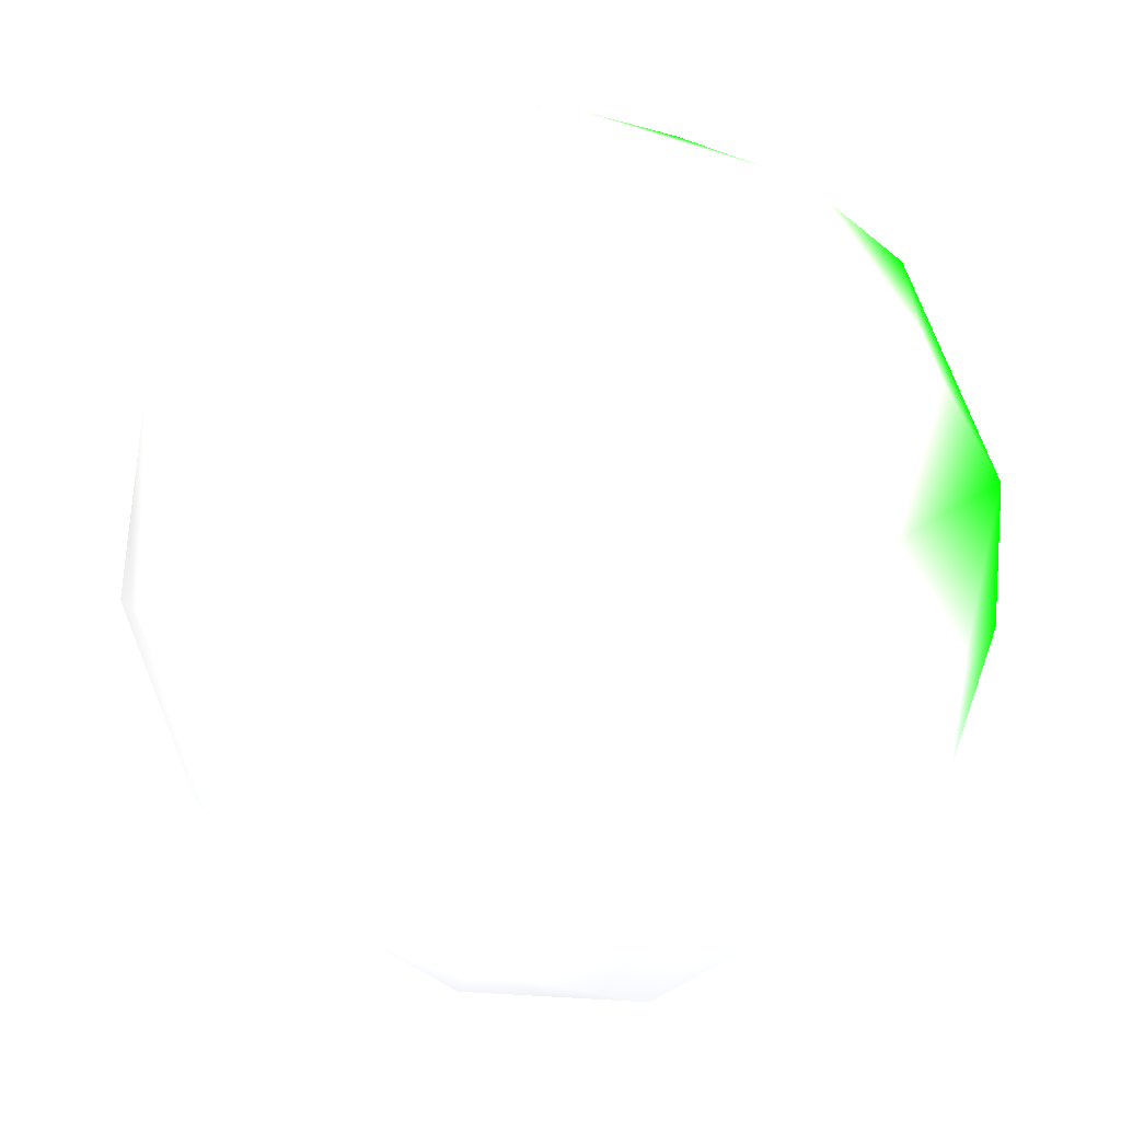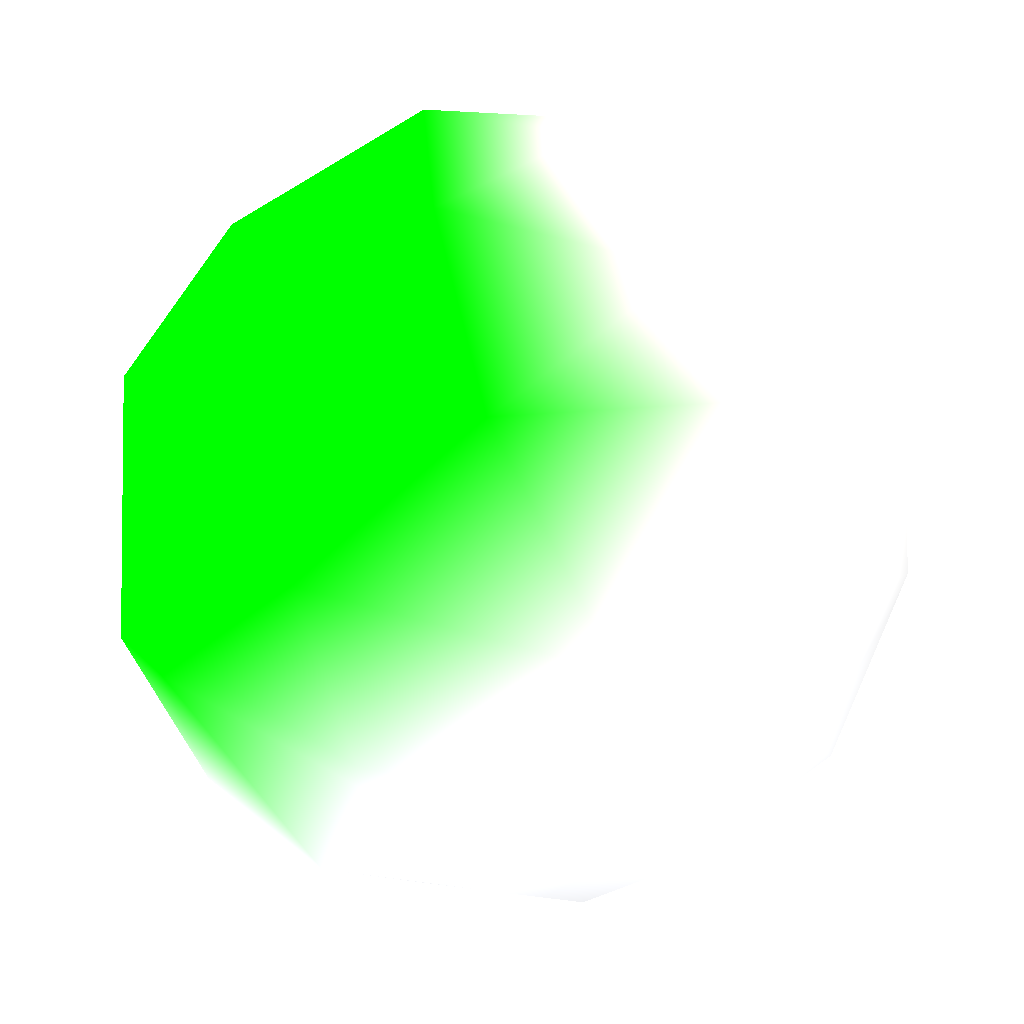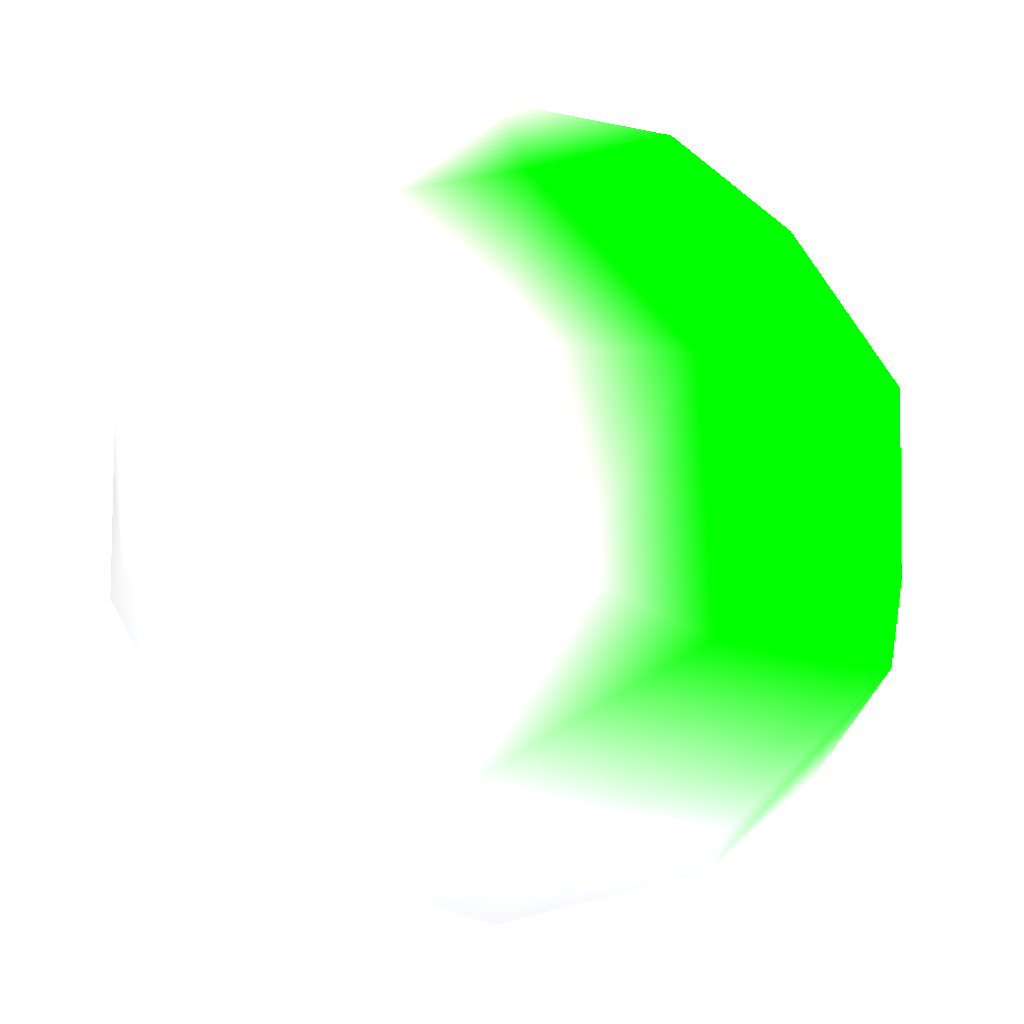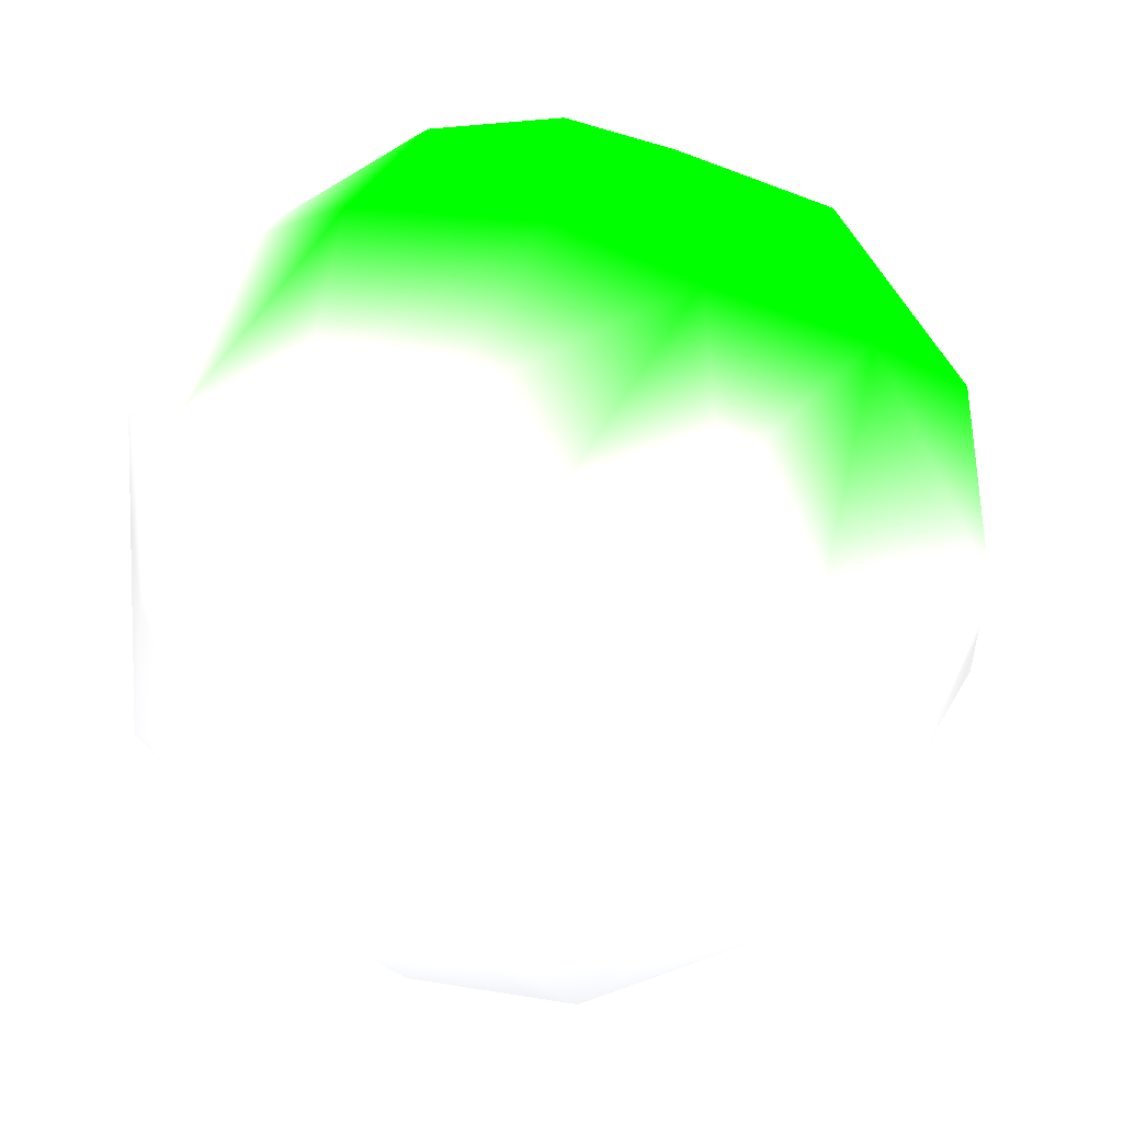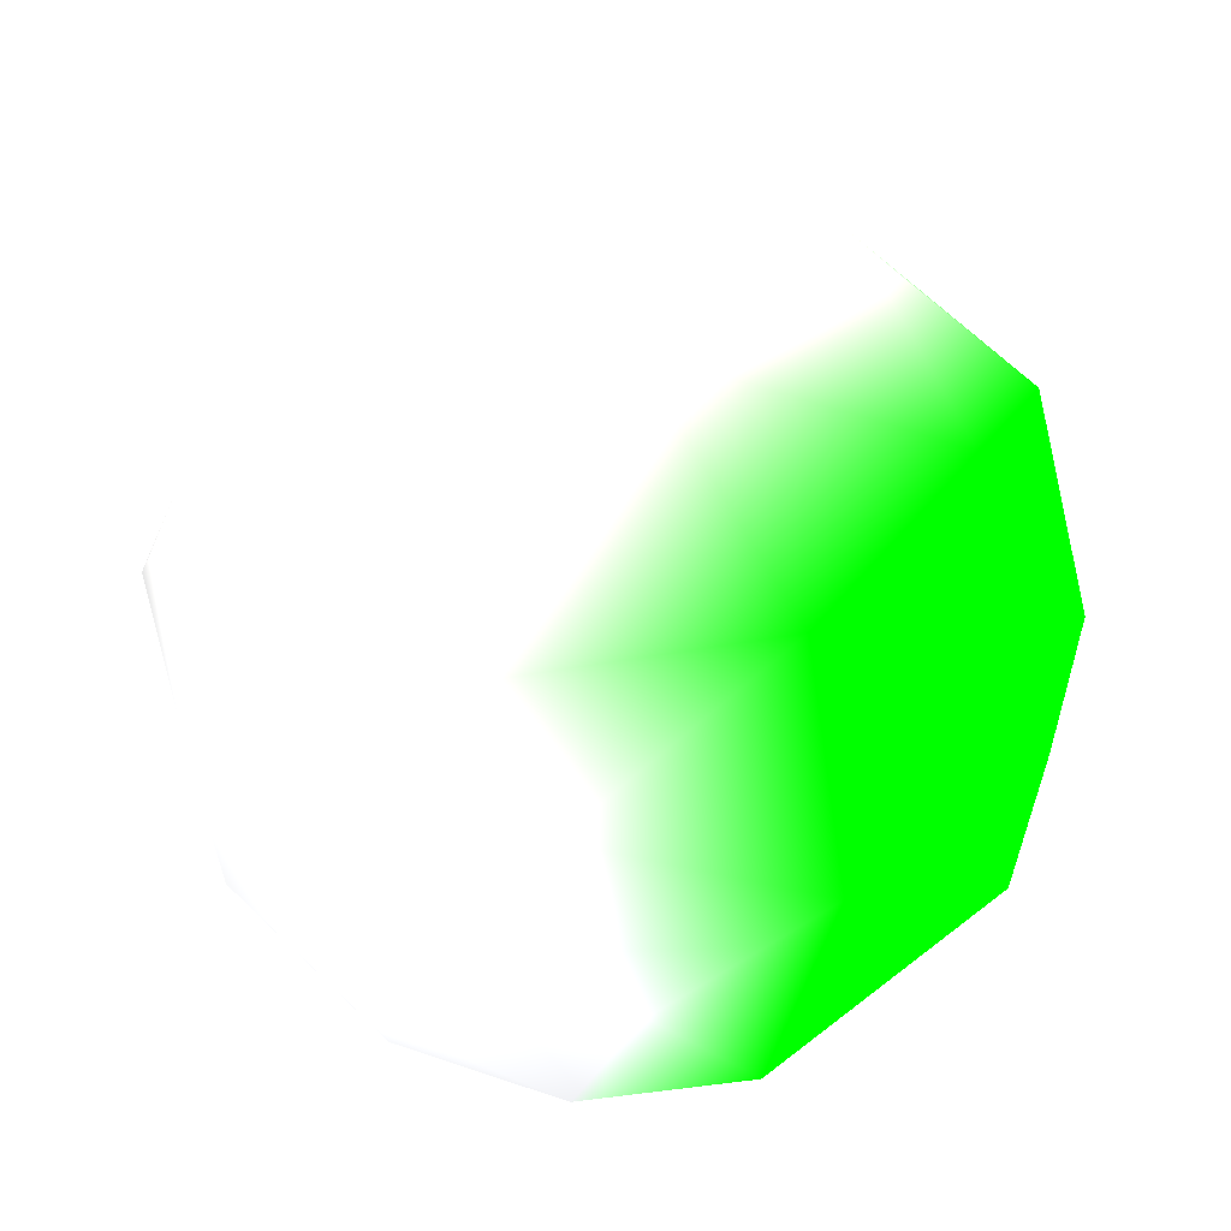
<metadata>
{"format":"obj","ext":"obj","renderer":"f3d","projection":"perspective","resolution":1024,"background":"white","views":[{"elev":-18.3,"azim":153.5,"up":"+Y"},{"elev":20.0,"azim":-14.7,"up":"+Y"},{"elev":21.1,"azim":-162.3,"up":"+Y"},{"elev":-50.3,"azim":-110.6,"up":"+Y"},{"elev":61.7,"azim":170.2,"up":"+Z"}]}
</metadata>
<code>
v 0.5897 0.01303 0.848 0.7529 0.7529 0.7529
v 0.9192 0.3237 0.3179 0.7529 0.7529 0.7529
v 0.4544 0.492 0.78 0.7529 0.7529 0.7529
v 0.2456 0.7613 0.6179 0.7529 0.7529 0.7529
v 0.5686 0.7719 0.3433 0.7529 0.7529 0.7529
v 0.1107 0.9914 0.2372 0.7529 0.7529 0.7529
v -0.6886 0.1395 0.7382 0 1 0
v -0.2701 0.5251 0.8373 0 1 0
v -0.617 0.5689 0.56 0 1 0
v -0.9139 0.3212 0.3222 0 1 0
v -0.288 0.8915 0.4271 0 1 0
v -0.6778 0.7718 0.05481 0 1 0
v 0.9395 -0.138 0.3534 0.7529 0.7529 0.7529
v 0.5641 -0.4054 0.7497 0.7529 0.7529 0.7529
v 0.6869 -0.5352 0.5194 0.7529 0.7529 0.7529
v 0.9886 -0.2693 0.04569 0.7529 0.7529 0.7529
v 0.2259 -0.6665 0.7436 0.7529 0.7529 0.7529
v 0.6055 -0.7641 0.2869 0.7529 0.7529 0.7529
v 0.2687 -0.9896 -0.07458 0.7529 0.7529 0.7529
v -0.9384 -0.2055 0.3652 0 1 0
v -0.02981 -0.01239 1.044 0.7529 0.7529 0.7529
v -0.544 -0.3471 0.803 0.7529 0.7529 0.7529
v -0.7996 -0.6301 0.05633 0.7529 0.7529 0.7529
v -0.2234 -0.6861 0.7219 0.7529 0.7529 0.7529
v -0.5686 -0.7719 0.3433 0.7529 0.7529 0.7529
v 0.1038 -0.9595 0.3374 0.7529 0.7529 0.7529
v -0.2422 -0.9996 0.06106 0.7529 0.7529 0.7529
v 0.0948 0.1837 -1.002 0.7529 0.7529 0.7529
v 0.6886 0.1395 -0.7382 0.7529 0.7529 0.7529
v 0.2701 0.5251 -0.8373 0.7529 0.7529 0.7529
v 0.6156 0.7027 -0.4246 0.7529 0.7529 0.7529
v 0.9139 0.3212 -0.3222 0.7529 0.7529 0.7529
v 0.2532 0.8976 -0.4373 0.7529 0.7529 0.7529
v 0.6503 0.7957 -0.02426 0.7529 0.7529 0.7529
v -0.7052 0.05676 -0.7292 0 1 0
v -0.4154 0.2532 -0.8902 0.7529 0.7529 0.7529
v -0.6004 0.6428 -0.5338 0 1 0
v -0.9192 0.3237 -0.3179 0 1 0
v -0.2234 0.6861 -0.7219 0.7529 0.7529 0.7529
v -0.1433 0.9633 -0.3016 0 1 0
v 0.9384 -0.2055 -0.3652 0.7529 0.7529 0.7529
v 0.544 -0.3471 -0.803 0.7529 0.7529 0.7529
v 0.7996 -0.6301 -0.05633 0.7529 0.7529 0.7529
v 0.2234 -0.6861 -0.7219 0.7529 0.7529 0.7529
v 0.5686 -0.7719 -0.3433 0.7529 0.7529 0.7529
v -0.1873 -0.2675 -0.9799 0.7529 0.7529 0.7529
v -0.5641 -0.4054 -0.7497 0.7529 0.7529 0.7529
v -0.9395 -0.138 -0.3534 0 1 0
v -0.6869 -0.5352 -0.5194 0.7529 0.7529 0.7529
v -0.9886 -0.2693 -0.04569 0 1 0
v -0.6055 -0.7641 -0.2869 0.7529 0.7529 0.7529
v -0.1539 -0.8265 -0.5928 0.7529 0.7529 0.7529
f 16 2 13
f 16 32 2
f 2 3 1
f 1 3 21
f 21 3 8
f 2 5 3
f 2 34 5
f 3 5 4
f 3 4 8
f 5 6 4
f 4 6 11
f 5 34 6
f 34 33 6
f 22 21 7
f 7 10 20
f 20 10 50
f 7 21 8
f 7 8 9
f 7 9 10
f 10 9 12
f 10 12 38
f 8 11 9
f 9 11 12
f 8 4 11
f 1 13 2
f 1 14 13
f 1 21 14
f 14 15 13
f 13 15 16
f 21 17 14
f 15 18 16
f 16 18 43
f 14 17 15
f 15 17 18
f 17 24 26
f 17 26 18
f 18 19 43
f 18 26 19
f 7 20 22
f 50 23 20
f 22 24 21
f 21 24 17
f 23 25 20
f 20 25 22
f 22 25 24
f 23 27 25
f 25 27 24
f 24 27 26
f 42 28 29
f 29 32 41
f 41 32 16
f 29 28 30
f 29 30 31
f 29 31 32
f 32 31 34
f 32 34 2
f 30 33 31
f 30 39 33
f 31 33 34
f 33 40 6
f 50 38 48
f 36 28 46
f 50 10 38
f 38 37 35
f 35 37 36
f 36 37 39
f 36 39 28
f 28 39 30
f 38 12 37
f 37 12 40
f 37 40 39
f 39 40 33
f 12 11 40
f 40 11 6
f 29 41 42
f 42 46 28
f 16 43 41
f 42 44 46
f 43 45 41
f 41 45 42
f 42 45 44
f 44 52 46
f 43 19 45
f 45 19 44
f 44 19 52
f 19 26 27
f 36 46 35
f 35 48 38
f 35 46 47
f 35 47 48
f 47 49 48
f 48 49 50
f 49 51 50
f 50 51 23
f 46 52 47
f 47 52 49
f 49 52 51
f 51 27 23
f 52 27 51
f 52 19 27

</code>
